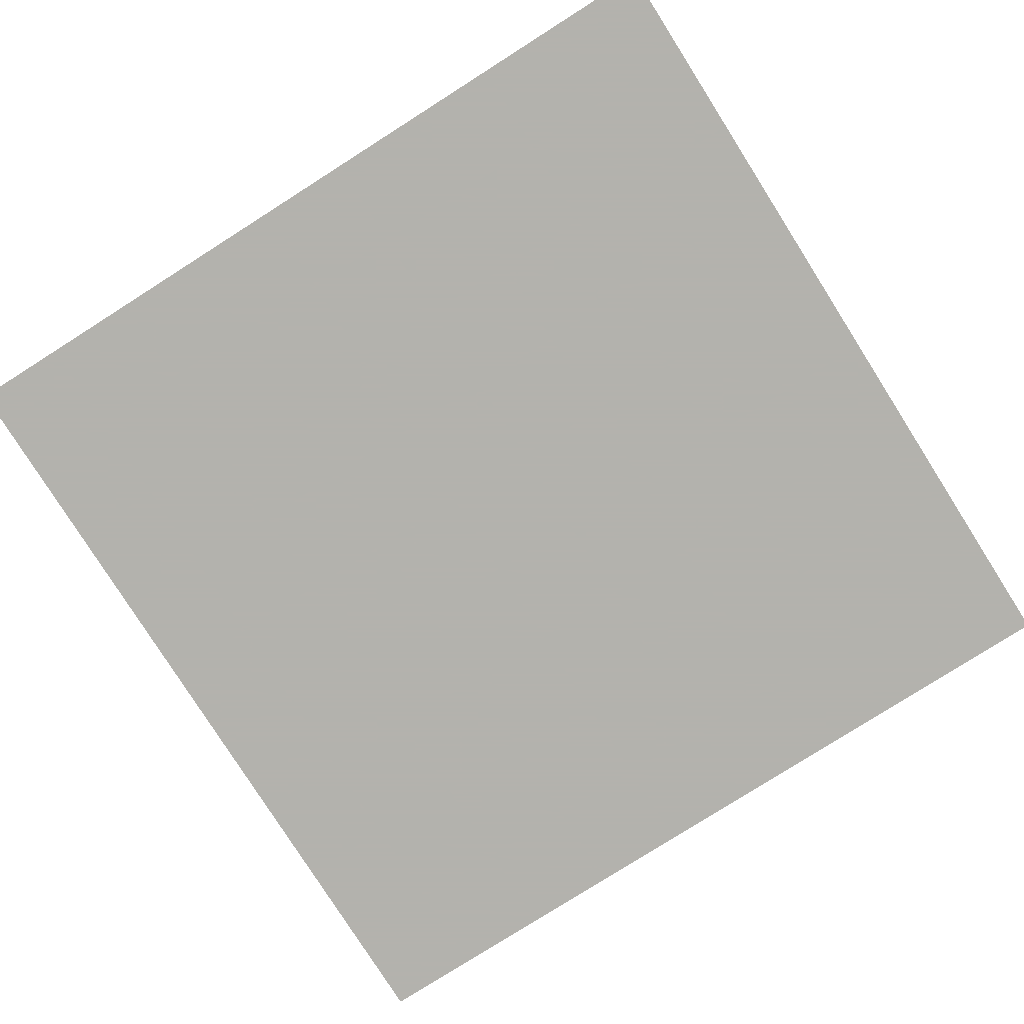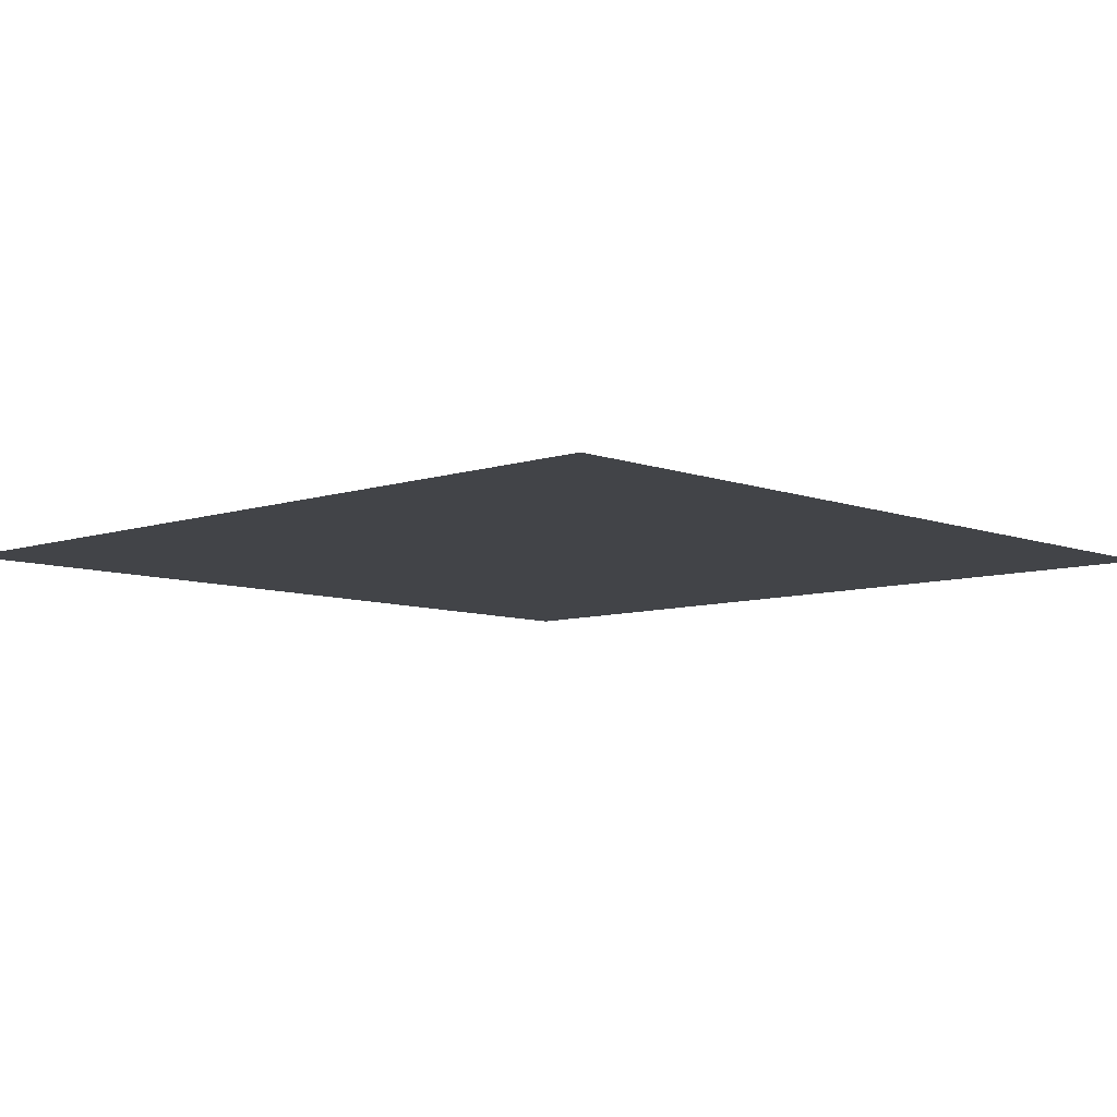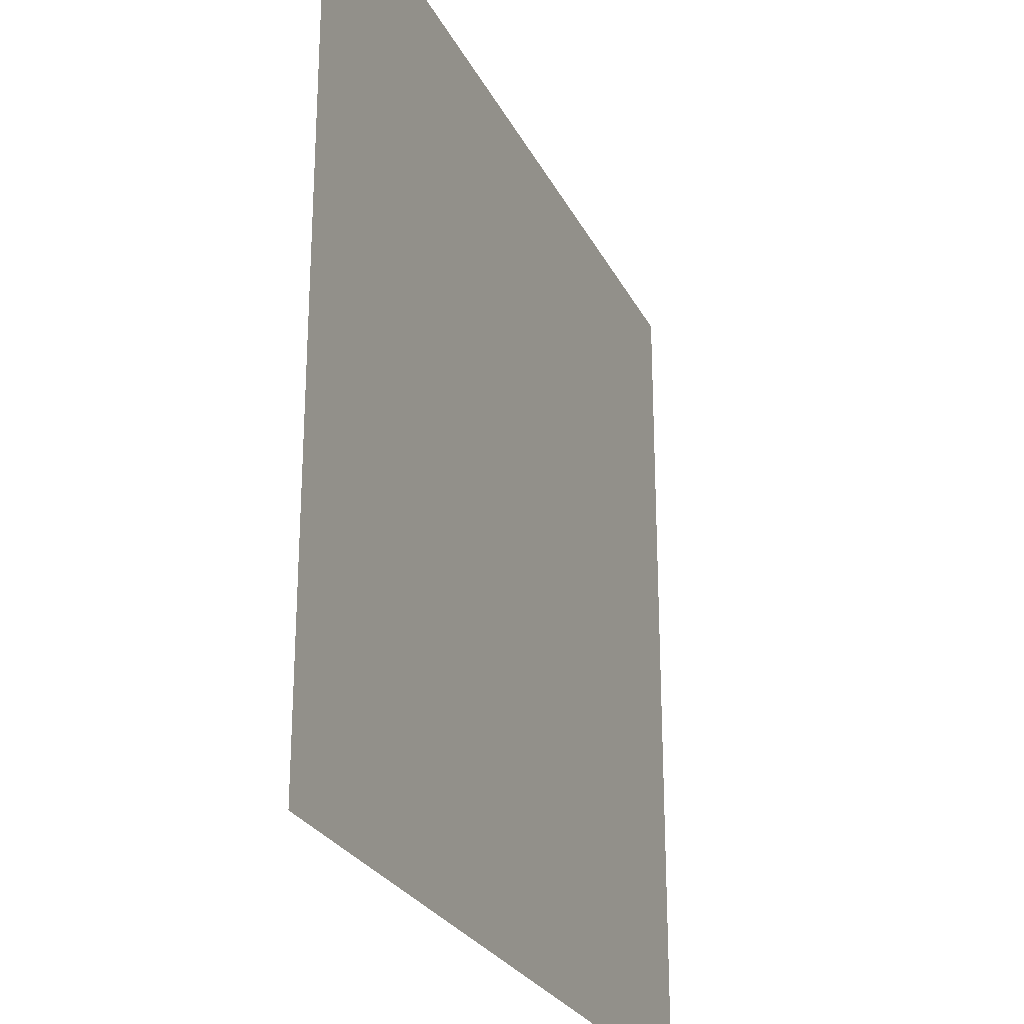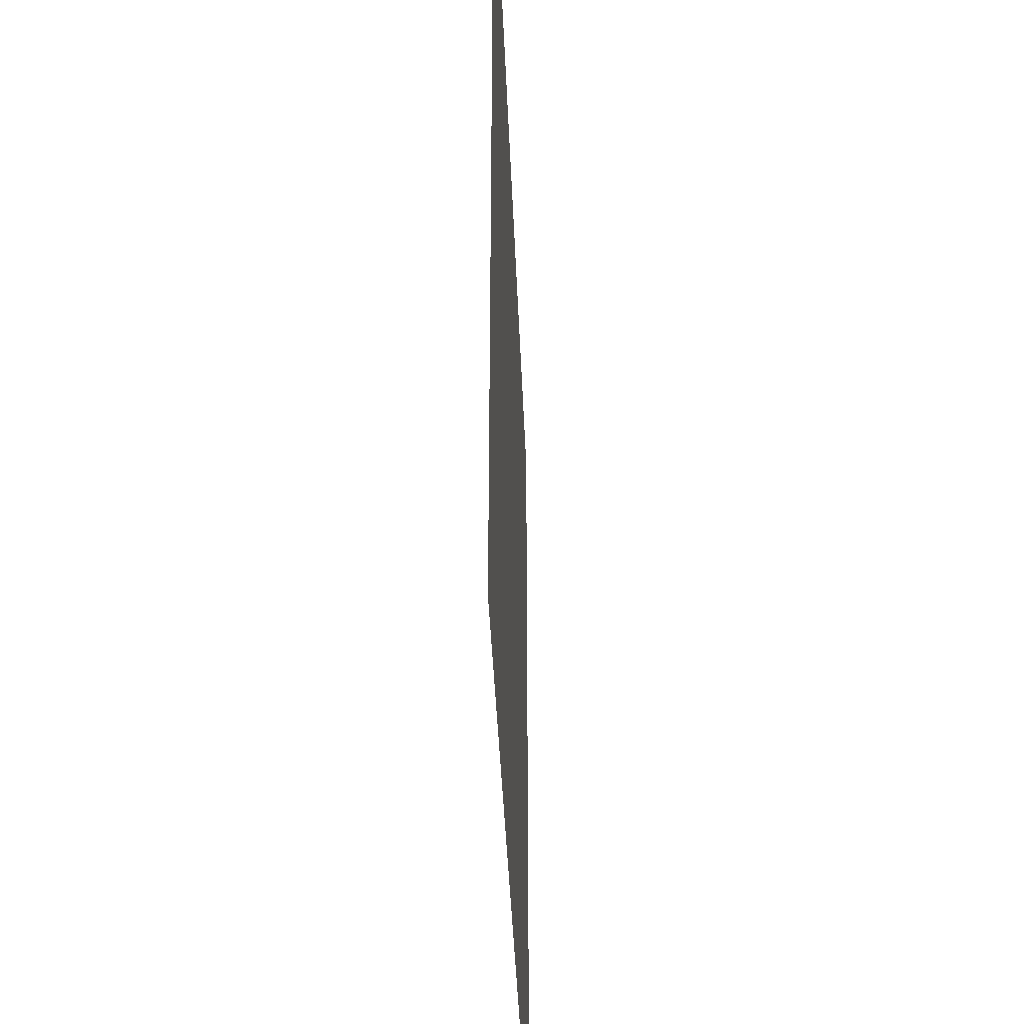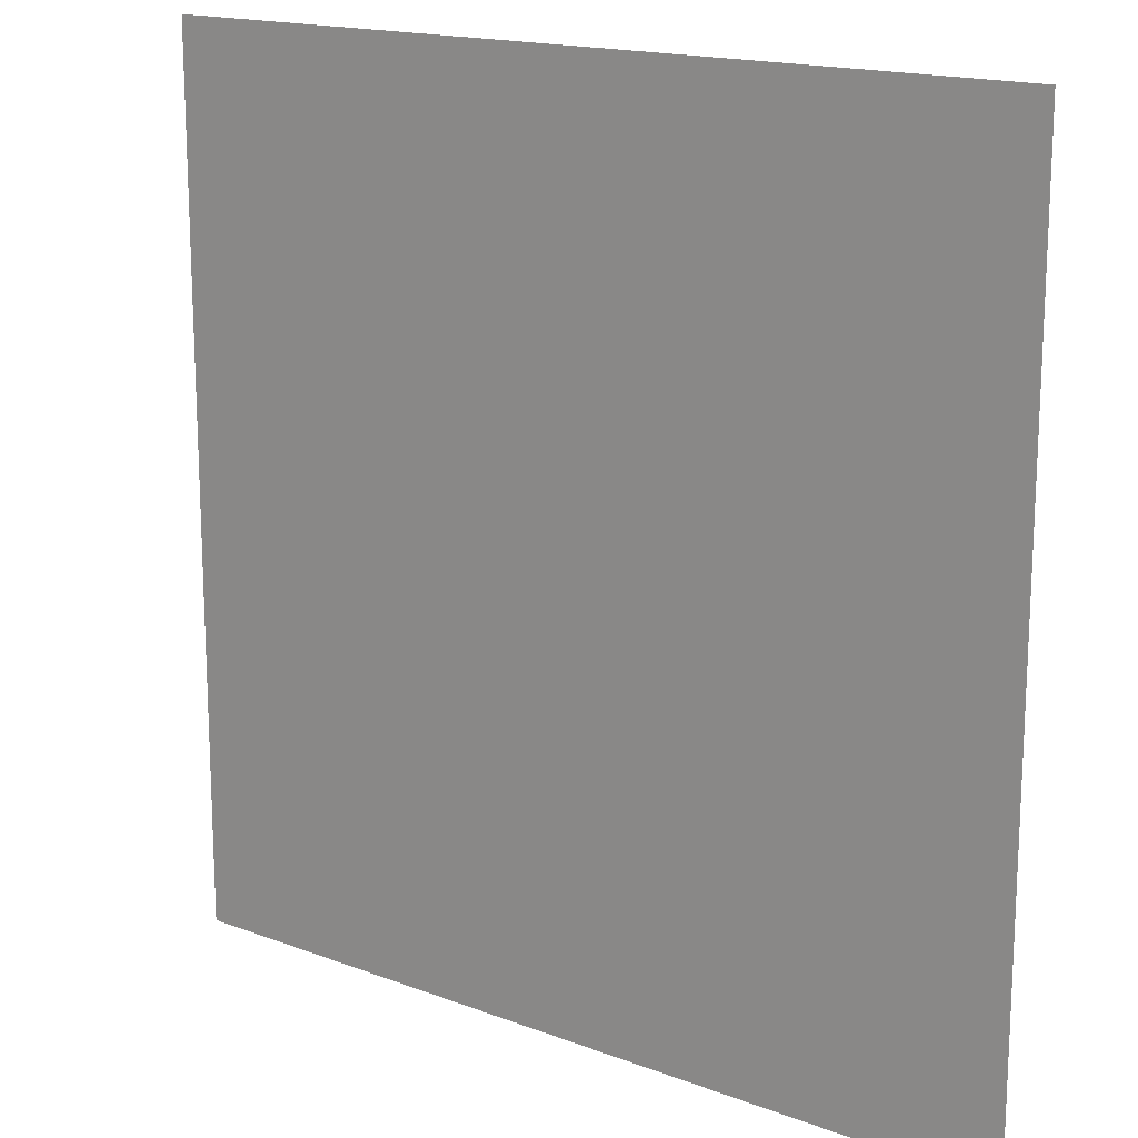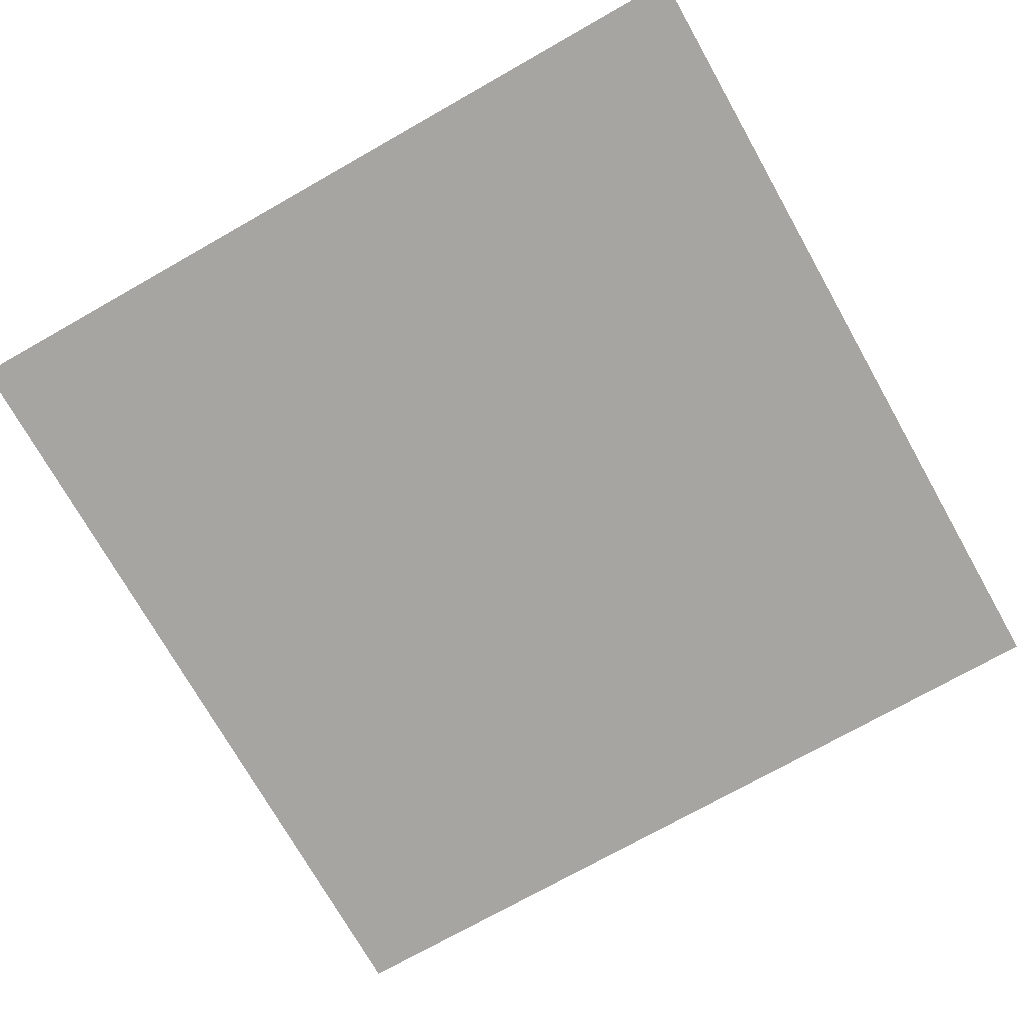
<metadata>
{"format":"obj","ext":"obj","renderer":"f3d","projection":"perspective","resolution":1024,"background":"white","views":[{"elev":-79.4,"azim":122.4,"up":"+Y"},{"elev":-7.8,"azim":133.4,"up":"+Y"},{"elev":-26.0,"azim":111.6,"up":"+Z"},{"elev":-39.6,"azim":92.2,"up":"+Z"},{"elev":16.4,"azim":-142.2,"up":"+Z"},{"elev":-73.7,"azim":-150.5,"up":"+Y"}]}
</metadata>
<code>
o Grid
v -3.791 0 3.791
v -2.948 0 3.791
v -2.106 0 3.791
v -1.264 0 3.791
v -0.4212 0 3.791
v 0.4212 0 3.791
v 1.264 0 3.791
v 2.106 0 3.791
v 2.948 0 3.791
v 3.791 0 3.791
v -3.791 0 2.948
v -2.948 0 2.948
v -2.106 0 2.948
v -1.264 0 2.948
v -0.4212 0 2.948
v 0.4212 0 2.948
v 1.264 0 2.948
v 2.106 0 2.948
v 2.948 0 2.948
v 3.791 0 2.948
v -3.791 0 2.106
v -2.948 0 2.106
v -2.106 0 2.106
v -1.264 0 2.106
v -0.4212 0 2.106
v 0.4212 0 2.106
v 1.264 0 2.106
v 2.106 0 2.106
v 2.948 0 2.106
v 3.791 0 2.106
v -3.791 0 1.264
v -2.948 0 1.264
v -2.106 0 1.264
v -1.264 0 1.264
v -0.4212 0 1.264
v 0.4212 0 1.264
v 1.264 0 1.264
v 2.106 0 1.264
v 2.948 0 1.264
v 3.791 0 1.264
v -3.791 0 0.4212
v -2.948 0 0.4212
v -2.106 0 0.4212
v -1.264 0 0.4212
v -0.4212 0 0.4212
v 0.4212 0 0.4212
v 1.264 0 0.4212
v 2.106 0 0.4212
v 2.948 0 0.4212
v 3.791 0 0.4212
v -3.791 0 -0.4212
v -2.948 0 -0.4212
v -2.106 0 -0.4212
v -1.264 0 -0.4212
v -0.4212 0 -0.4212
v 0.4212 0 -0.4212
v 1.264 0 -0.4212
v 2.106 0 -0.4212
v 2.948 0 -0.4212
v 3.791 0 -0.4212
v -3.791 0 -1.264
v -2.948 0 -1.264
v -2.106 0 -1.264
v -1.264 0 -1.264
v -0.4212 0 -1.264
v 0.4212 0 -1.264
v 1.264 0 -1.264
v 2.106 0 -1.264
v 2.948 0 -1.264
v 3.791 0 -1.264
v -3.791 0 -2.106
v -2.948 0 -2.106
v -2.106 0 -2.106
v -1.264 0 -2.106
v -0.4212 0 -2.106
v 0.4212 0 -2.106
v 1.264 0 -2.106
v 2.106 0 -2.106
v 2.948 0 -2.106
v 3.791 0 -2.106
v -3.791 0 -2.948
v -2.948 0 -2.948
v -2.106 0 -2.948
v -1.264 0 -2.948
v -0.4212 0 -2.948
v 0.4212 0 -2.948
v 1.264 0 -2.948
v 2.106 0 -2.948
v 2.948 0 -2.948
v 3.791 0 -2.948
v -3.791 0 -3.791
v -2.948 0 -3.791
v -2.106 0 -3.791
v -1.264 0 -3.791
v -0.4212 0 -3.791
v 0.4212 0 -3.791
v 1.264 0 -3.791
v 2.106 0 -3.791
v 2.948 0 -3.791
v 3.791 0 -3.791
f 2 12 11
f 3 13 12
f 4 14 13
f 5 15 14
f 6 16 15
f 7 17 16
f 8 18 17
f 9 19 18
f 10 20 19
f 12 22 21
f 13 23 22
f 14 24 23
f 15 25 24
f 16 26 25
f 17 27 26
f 18 28 27
f 19 29 28
f 20 30 29
f 22 32 31
f 23 33 32
f 24 34 33
f 25 35 34
f 26 36 35
f 27 37 36
f 28 38 37
f 29 39 38
f 30 40 39
f 32 42 41
f 33 43 42
f 34 44 43
f 35 45 44
f 36 46 45
f 37 47 46
f 38 48 47
f 39 49 48
f 40 50 49
f 42 52 51
f 43 53 52
f 44 54 53
f 45 55 54
f 46 56 55
f 47 57 56
f 48 58 57
f 49 59 58
f 50 60 59
f 52 62 61
f 53 63 62
f 54 64 63
f 55 65 64
f 56 66 65
f 57 67 66
f 58 68 67
f 59 69 68
f 60 70 69
f 62 72 71
f 63 73 72
f 64 74 73
f 65 75 74
f 66 76 75
f 67 77 76
f 68 78 77
f 69 79 78
f 70 80 79
f 72 82 81
f 73 83 82
f 74 84 83
f 75 85 84
f 76 86 85
f 77 87 86
f 78 88 87
f 79 89 88
f 80 90 89
f 82 92 91
f 83 93 92
f 84 94 93
f 85 95 94
f 86 96 95
f 87 97 96
f 88 98 97
f 89 99 98
f 90 100 99
f 1 2 11
f 2 3 12
f 3 4 13
f 4 5 14
f 5 6 15
f 6 7 16
f 7 8 17
f 8 9 18
f 9 10 19
f 11 12 21
f 12 13 22
f 13 14 23
f 14 15 24
f 15 16 25
f 16 17 26
f 17 18 27
f 18 19 28
f 19 20 29
f 21 22 31
f 22 23 32
f 23 24 33
f 24 25 34
f 25 26 35
f 26 27 36
f 27 28 37
f 28 29 38
f 29 30 39
f 31 32 41
f 32 33 42
f 33 34 43
f 34 35 44
f 35 36 45
f 36 37 46
f 37 38 47
f 38 39 48
f 39 40 49
f 41 42 51
f 42 43 52
f 43 44 53
f 44 45 54
f 45 46 55
f 46 47 56
f 47 48 57
f 48 49 58
f 49 50 59
f 51 52 61
f 52 53 62
f 53 54 63
f 54 55 64
f 55 56 65
f 56 57 66
f 57 58 67
f 58 59 68
f 59 60 69
f 61 62 71
f 62 63 72
f 63 64 73
f 64 65 74
f 65 66 75
f 66 67 76
f 67 68 77
f 68 69 78
f 69 70 79
f 71 72 81
f 72 73 82
f 73 74 83
f 74 75 84
f 75 76 85
f 76 77 86
f 77 78 87
f 78 79 88
f 79 80 89
f 81 82 91
f 82 83 92
f 83 84 93
f 84 85 94
f 85 86 95
f 86 87 96
f 87 88 97
f 88 89 98
f 89 90 99

</code>
